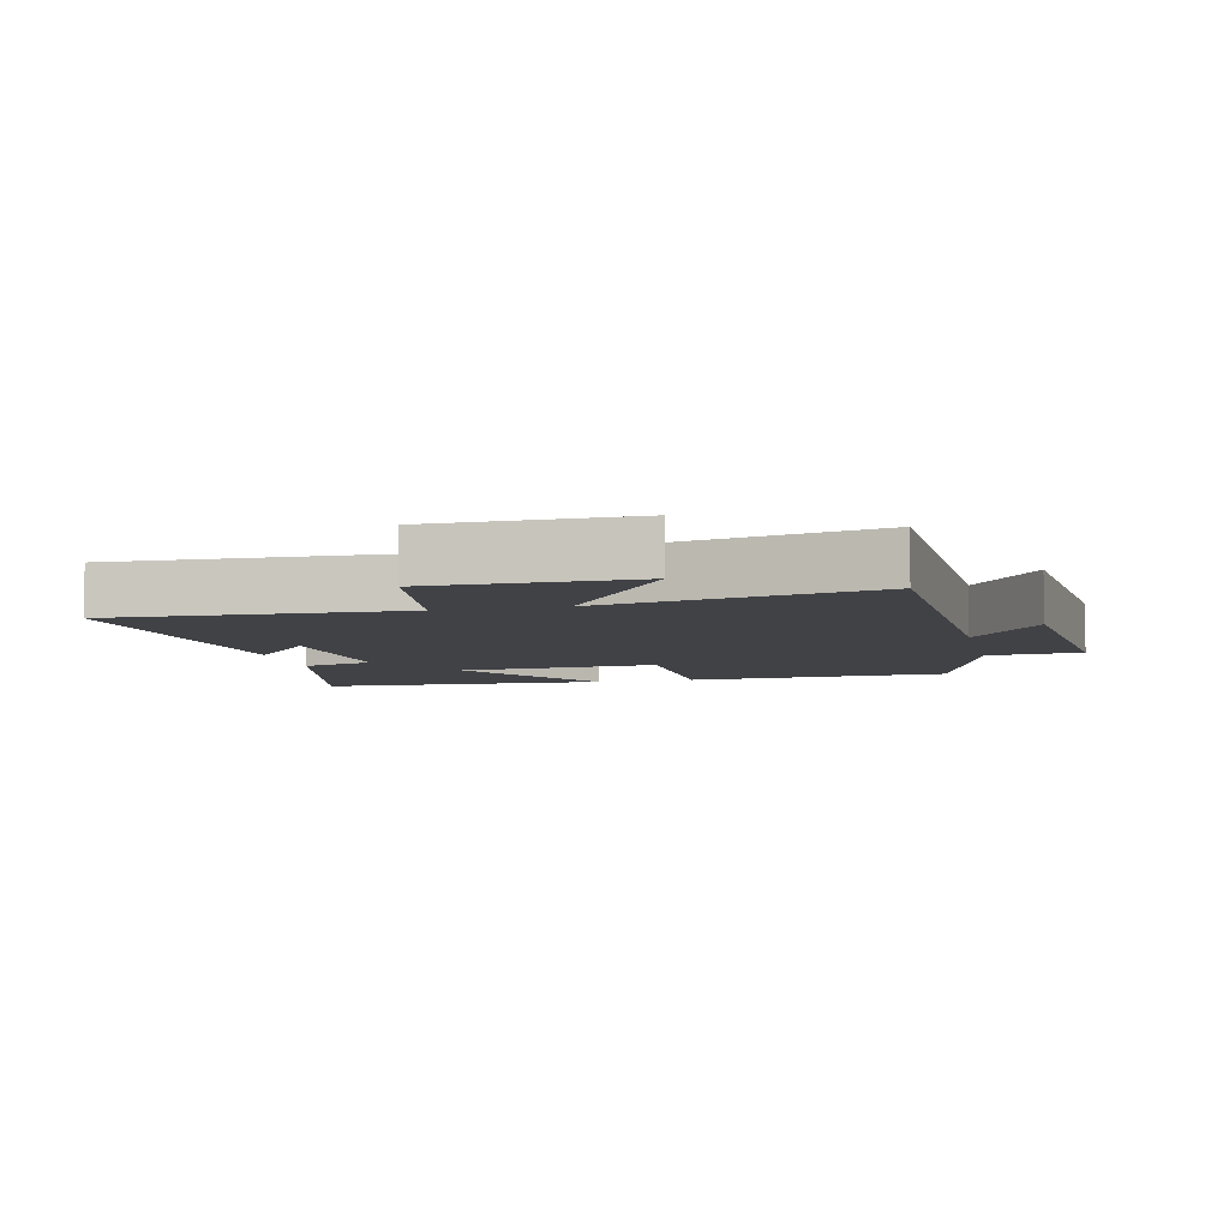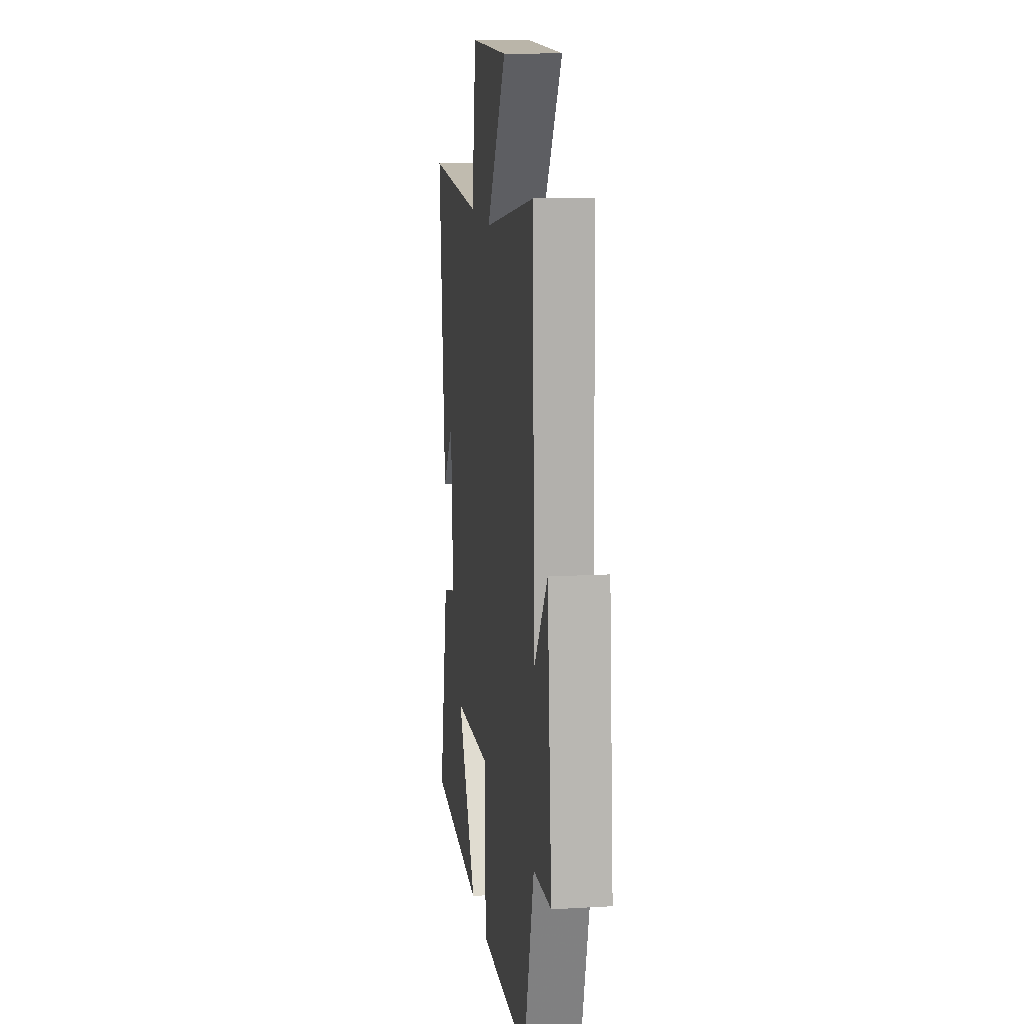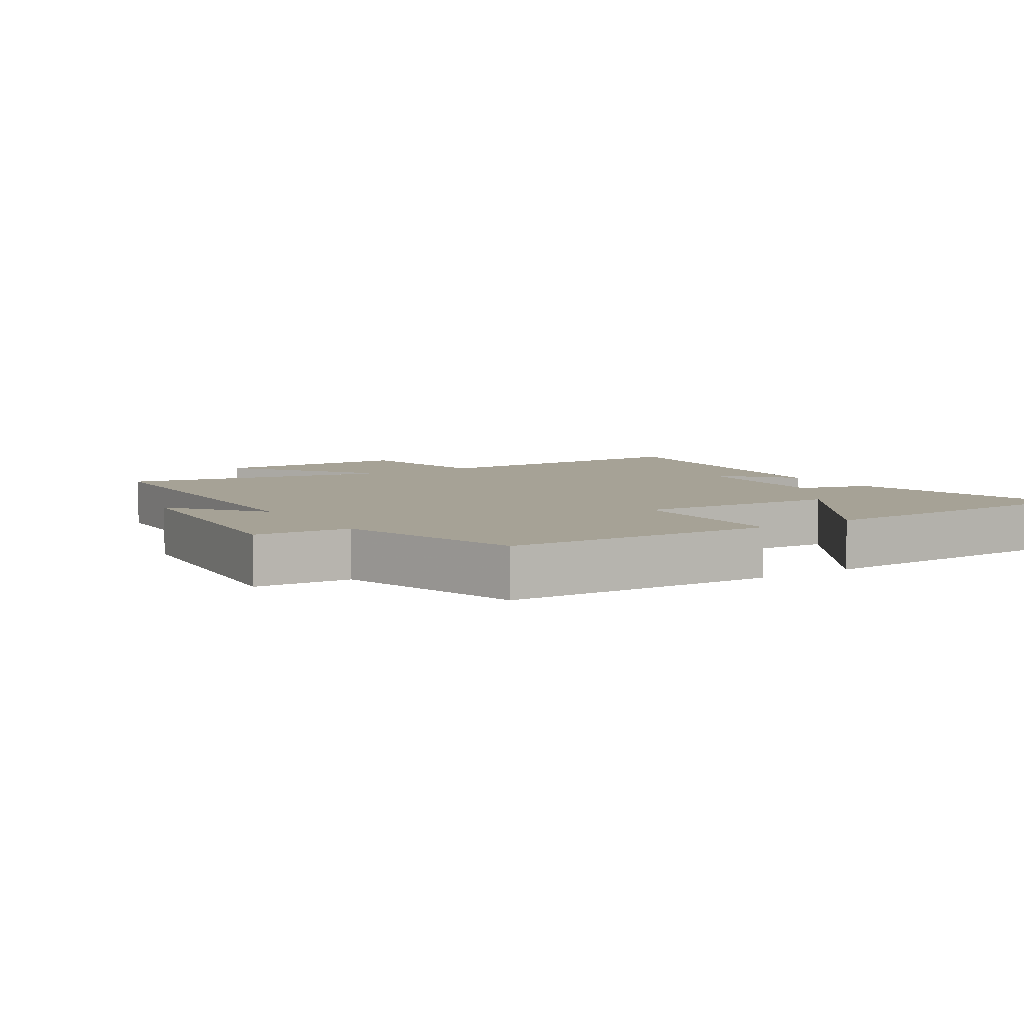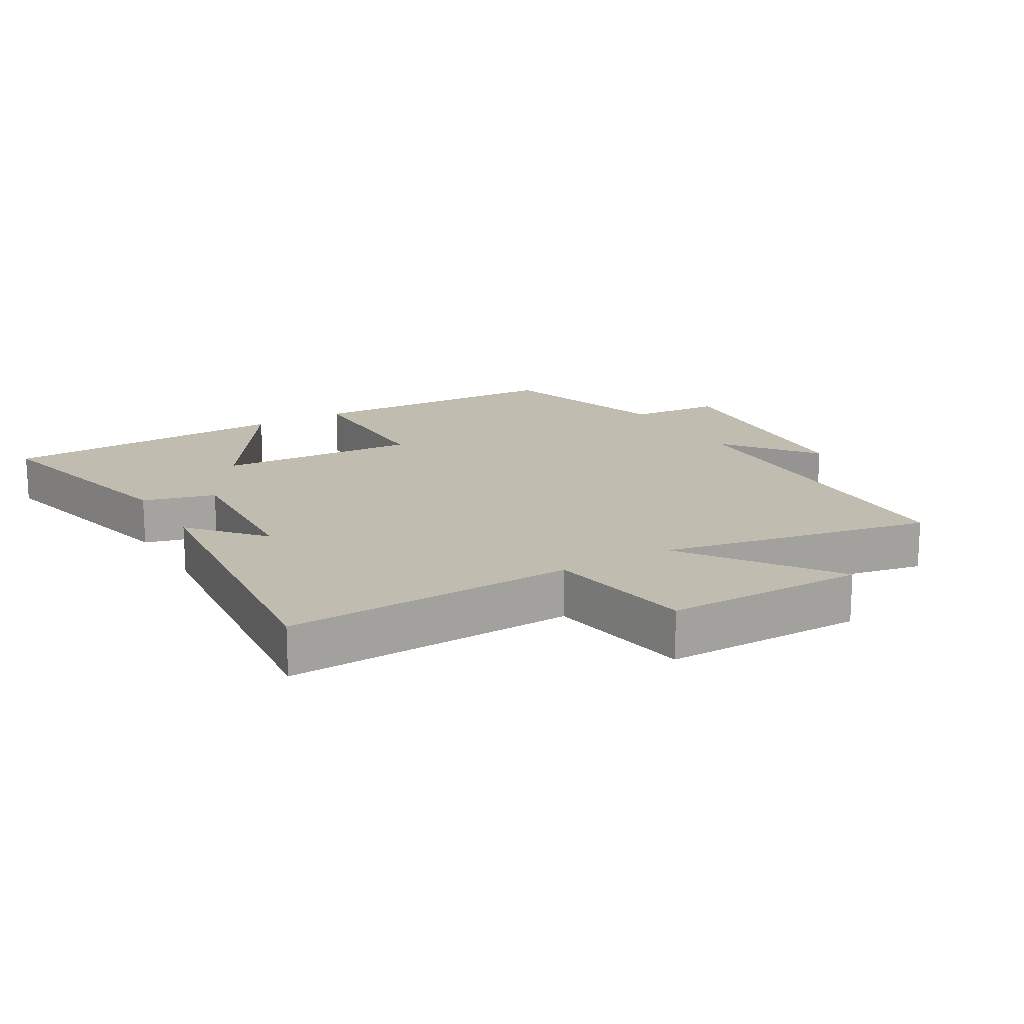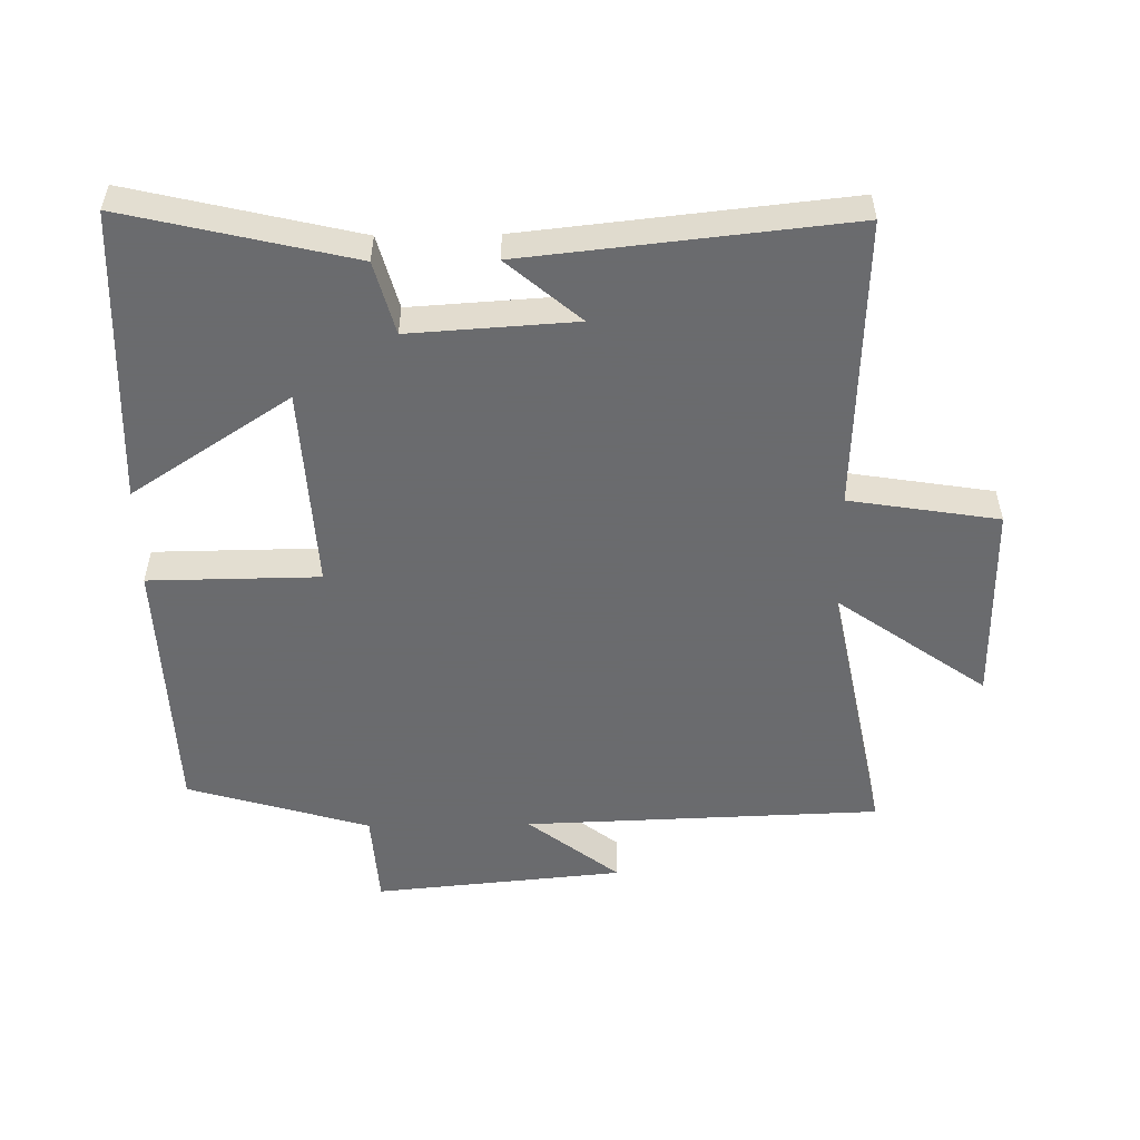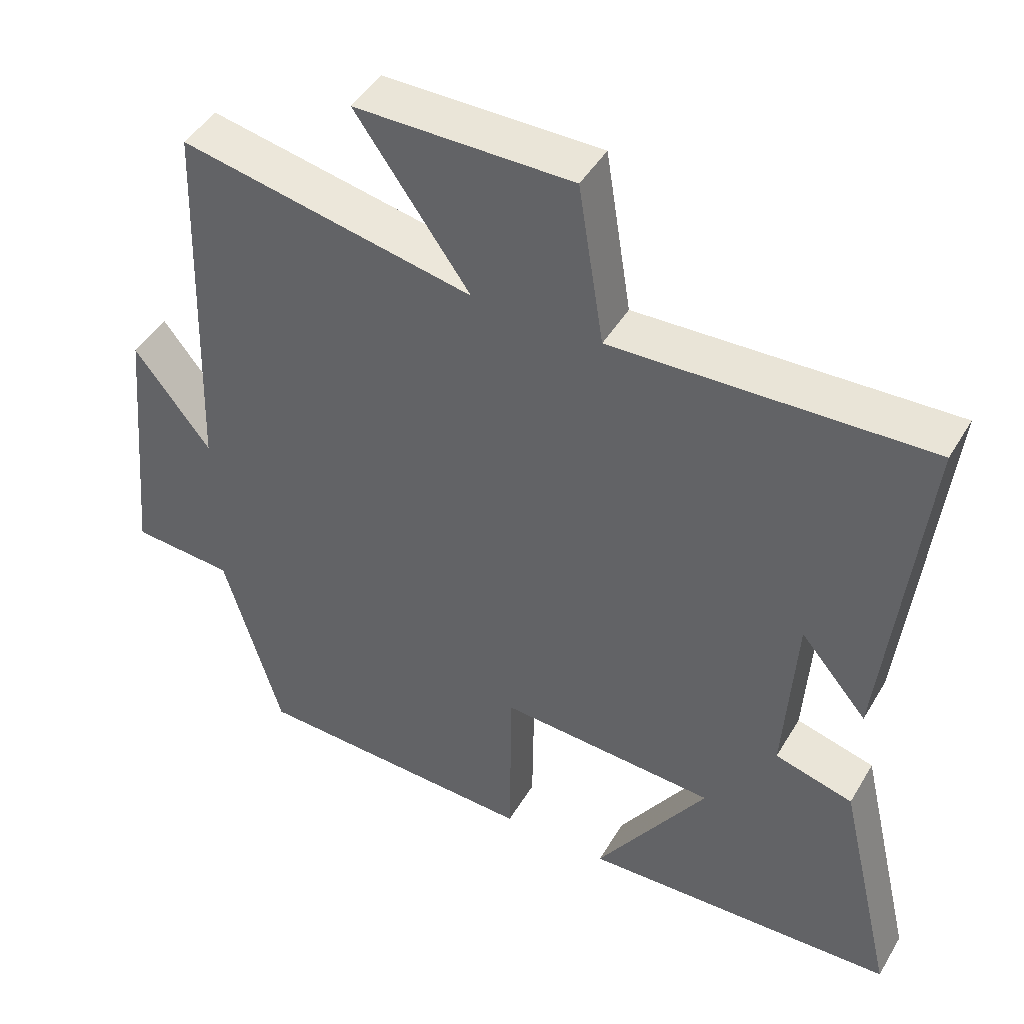
<metadata>
{"format":"obj","ext":"obj","renderer":"f3d","projection":"perspective","resolution":1024,"background":"white","views":[{"elev":-6.6,"azim":13.0,"up":"+Y"},{"elev":13.7,"azim":82.6,"up":"+Z"},{"elev":6.3,"azim":147.2,"up":"+Y"},{"elev":16.6,"azim":-30.6,"up":"+Y"},{"elev":-53.3,"azim":-89.2,"up":"+Y"},{"elev":45.3,"azim":-151.0,"up":"+Z"}]}
</metadata>
<code>
v -0.58 0.07 -0.482
v -0.5 0.07 -0.14
v -0.39 0.07 -0.11
v -0.406 0.07 0.14
v -0.5 0.07 0.03
v -0.552 0.07 0.517
v -0.111 0.07 0.5
v -0.075 0.07 0.726
v 0.229 0.07 0.726
v 0.069 0.07 0.5
v 0.481 0.07 0.582
v 0.5 0.07 0.042
v 0.607 0.07 0.18
v 0.643 0.07 -0.198
v 0.5 0.07 -0.208
v 0.419 0.07 -0.484
v 0.016 0.07 -0.5
v 0.013 0.07 -0.242
v -0.293 0.07 -0.26
v -0.136 0.07 -0.5
v -0.58 0 -0.482
v -0.5 0 -0.14
v -0.39 0 -0.11
v -0.406 0 0.14
v -0.5 0 0.03
v -0.552 0 0.517
v -0.111 0 0.5
v -0.075 0 0.726
v 0.229 0 0.726
v 0.069 0 0.5
v 0.481 0 0.582
v 0.5 0 0.042
v 0.607 0 0.18
v 0.643 0 -0.198
v 0.5 0 -0.208
v 0.419 0 -0.484
v 0.016 0 -0.5
v 0.013 0 -0.242
v -0.293 0 -0.26
v -0.136 0 -0.5
f 19 20 1 2
f 18 19 2 3
f 15 16 17 18
f 15 18 3 4
f 12 13 14 15
f 12 15 4
f 11 12 4
f 10 11 4
f 7 8 9 10
f 7 10 4
f 4 5 6 7
f 22 21 40 39
f 23 22 39 38
f 38 37 36 35
f 24 23 38 35
f 35 34 33 32
f 24 35 32
f 24 32 31
f 24 31 30
f 30 29 28 27
f 24 30 27
f 27 26 25 24
f 1 21 22 2
f 2 22 23 3
f 3 23 24 4
f 4 24 25 5
f 5 25 26 6
f 6 26 27 7
f 7 27 28 8
f 8 28 29 9
f 9 29 30 10
f 10 30 31 11
f 11 31 32 12
f 12 32 33 13
f 13 33 34 14
f 14 34 35 15
f 15 35 36 16
f 16 36 37 17
f 17 37 38 18
f 18 38 39 19
f 19 39 40 20
f 20 40 21 1

</code>
